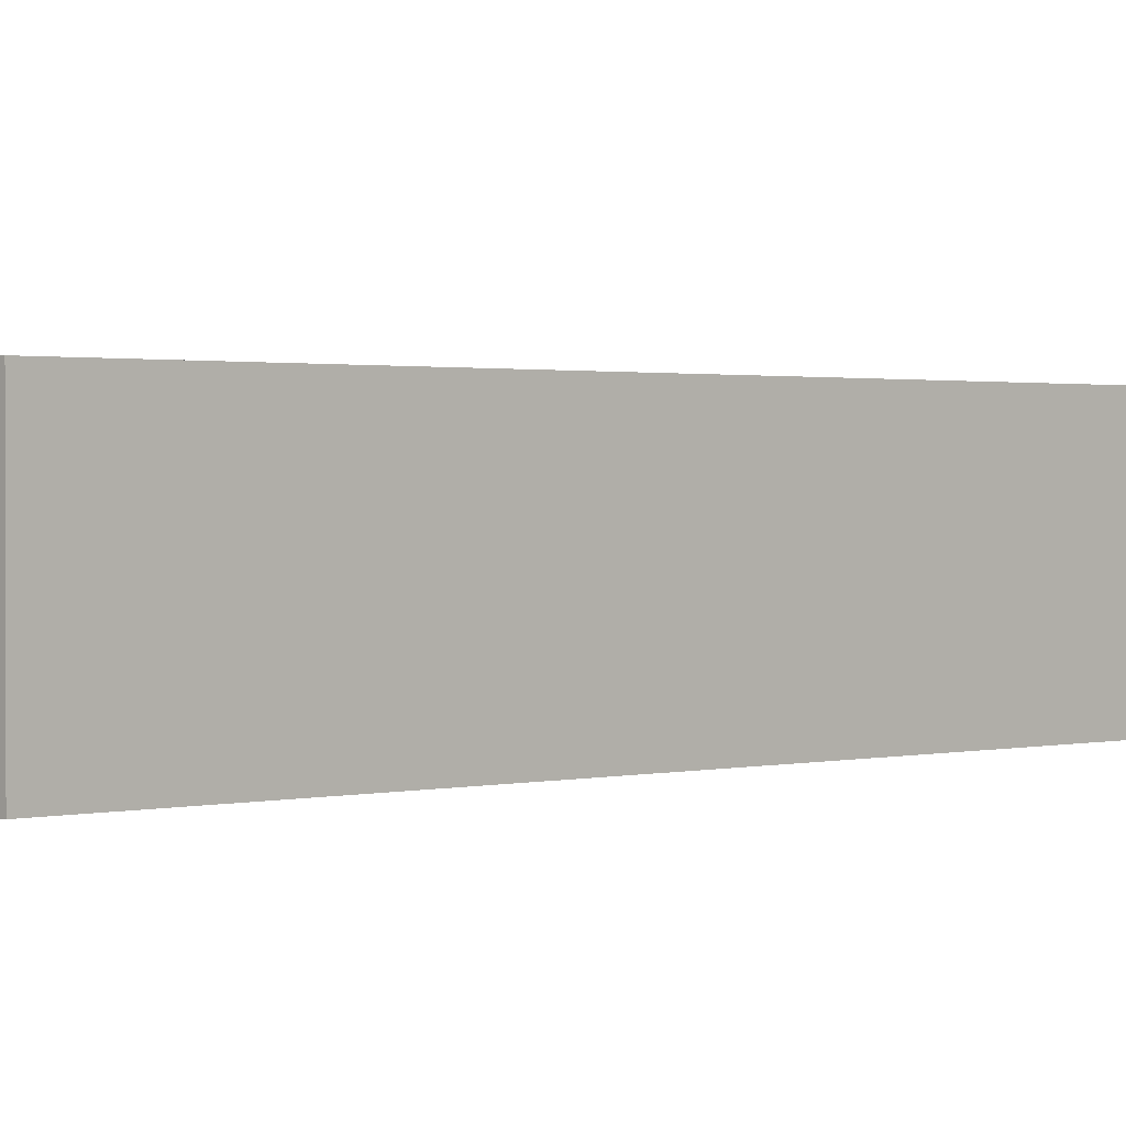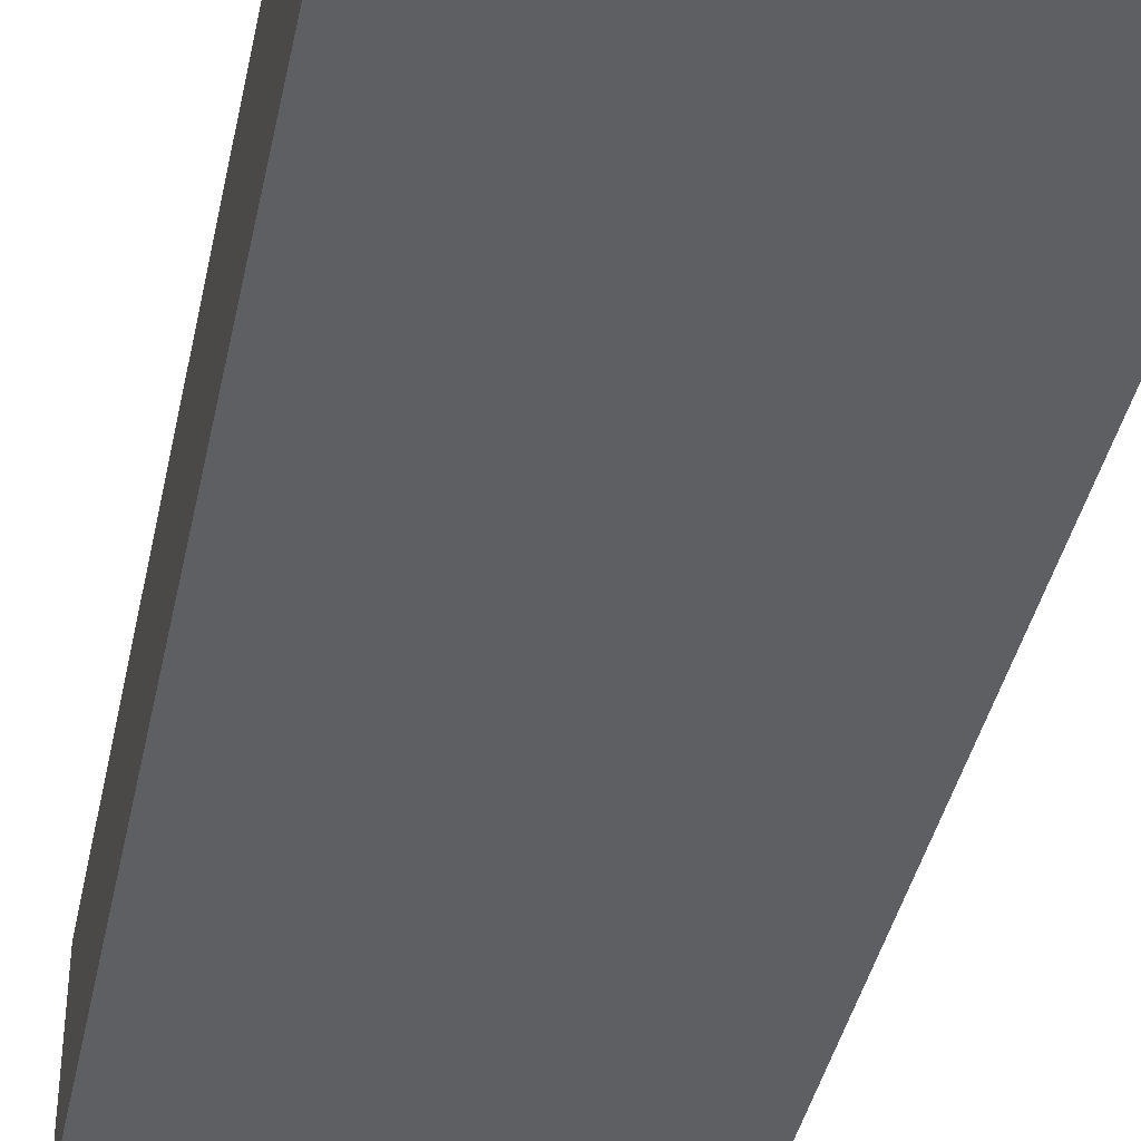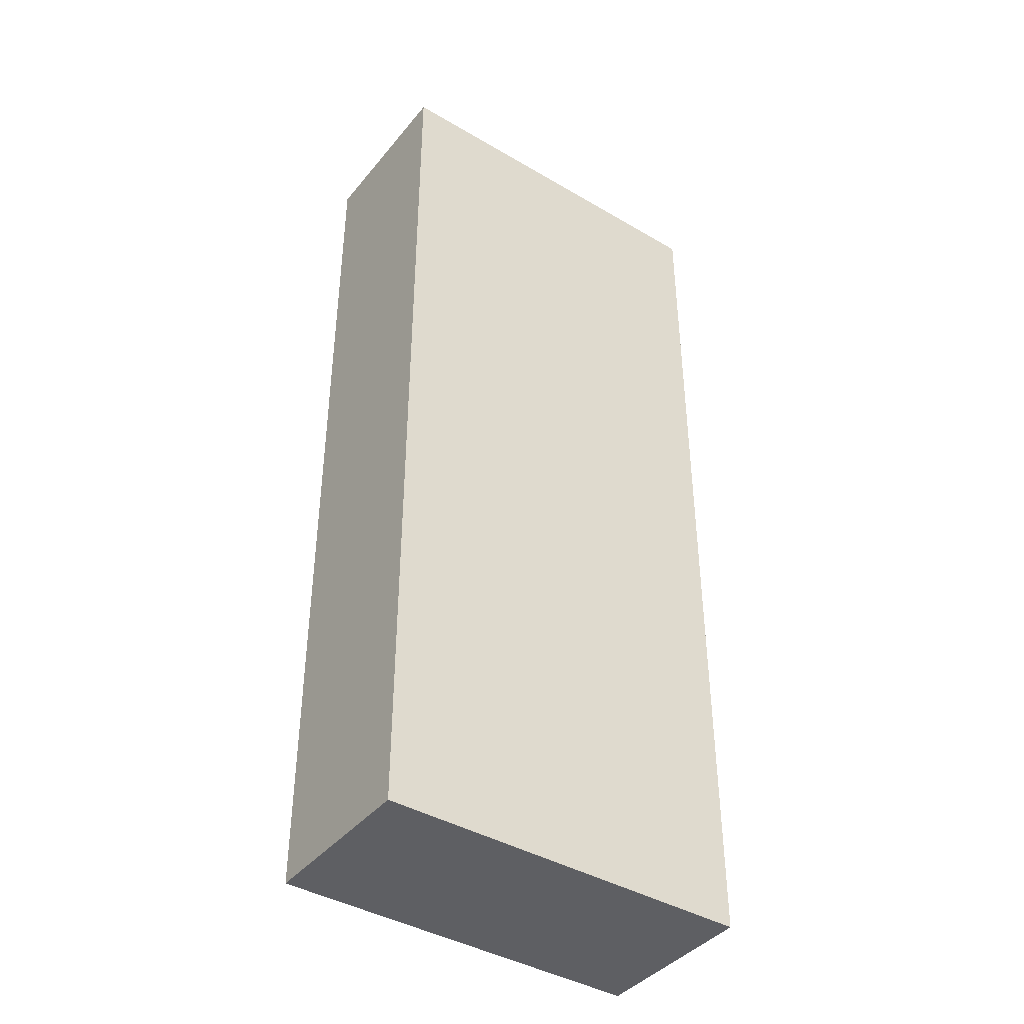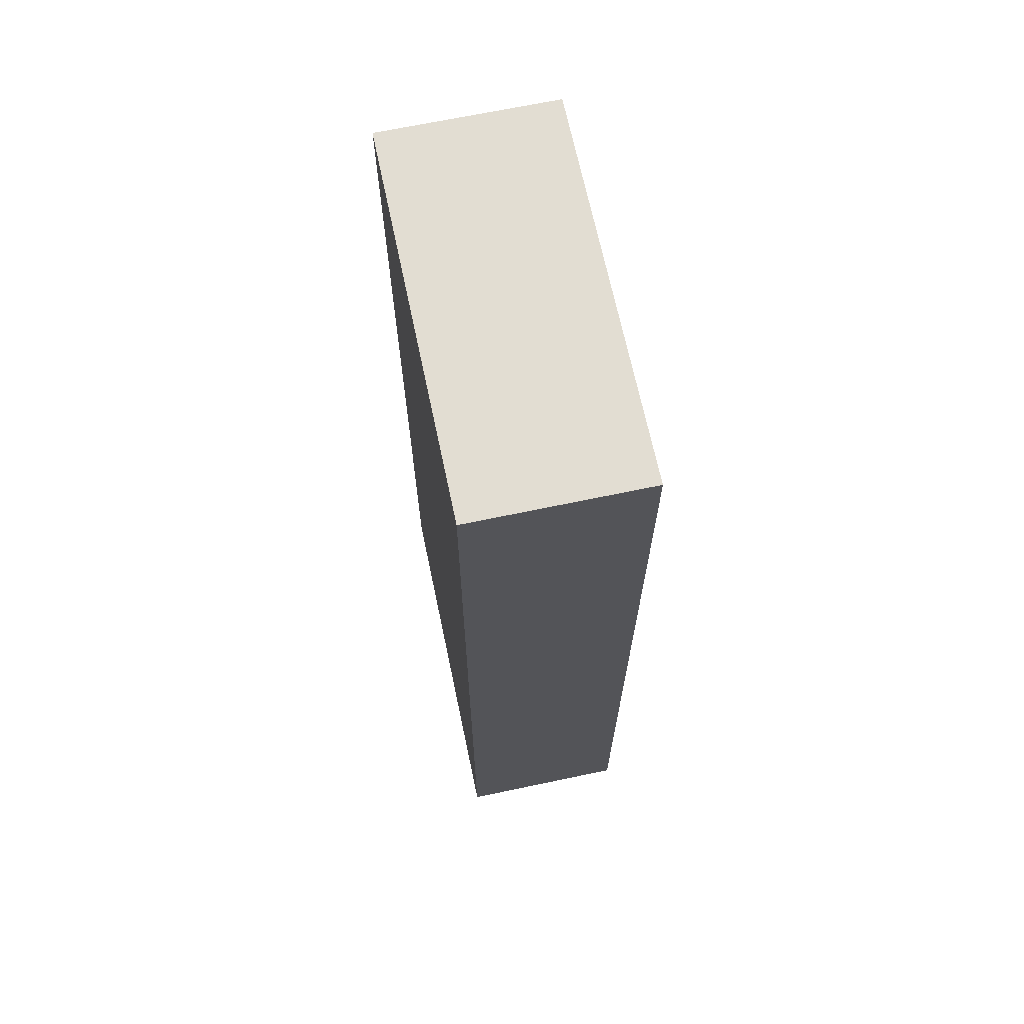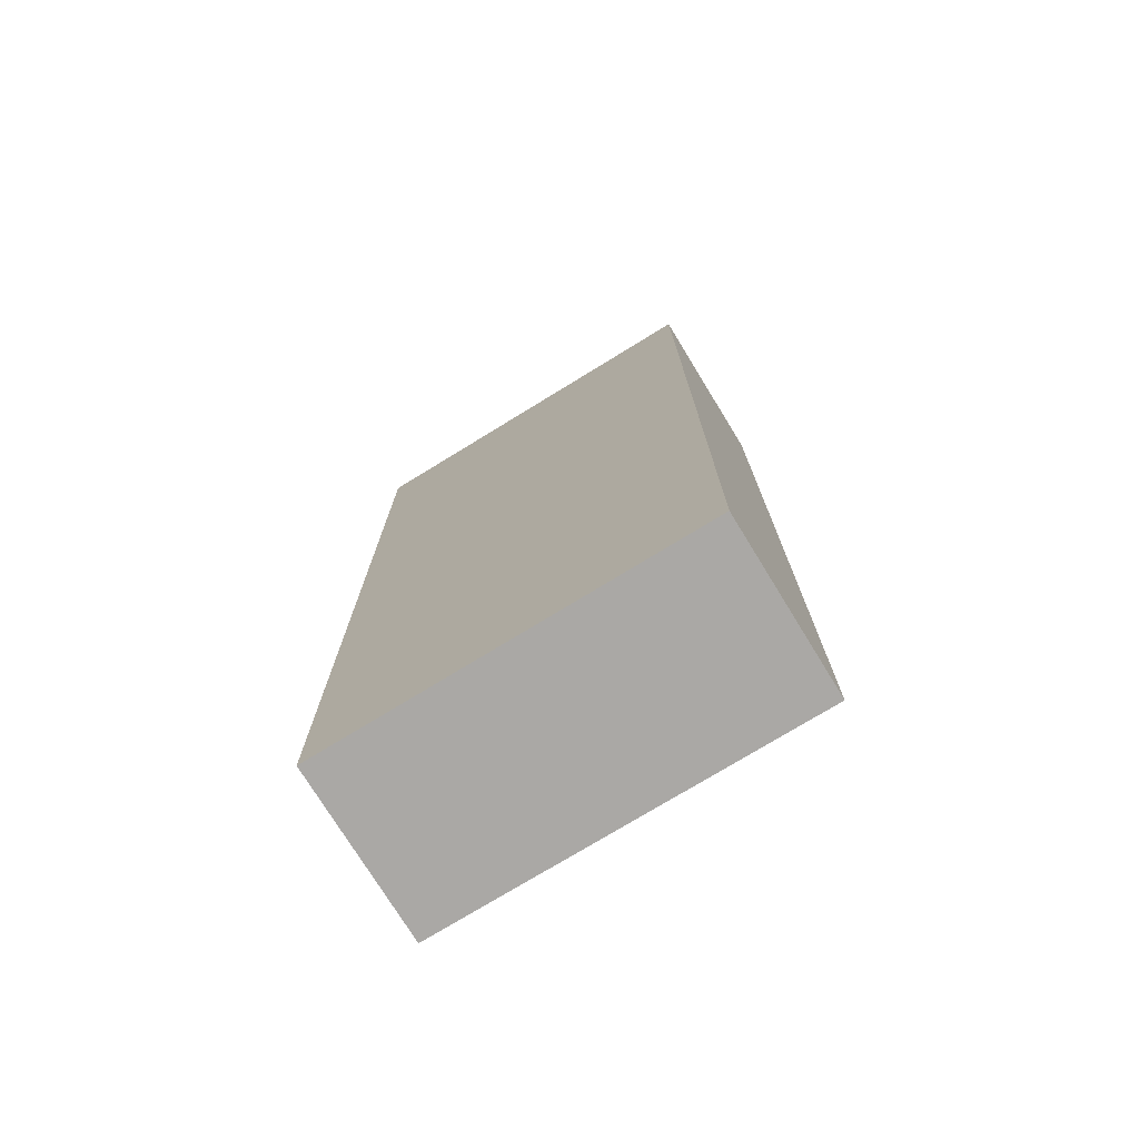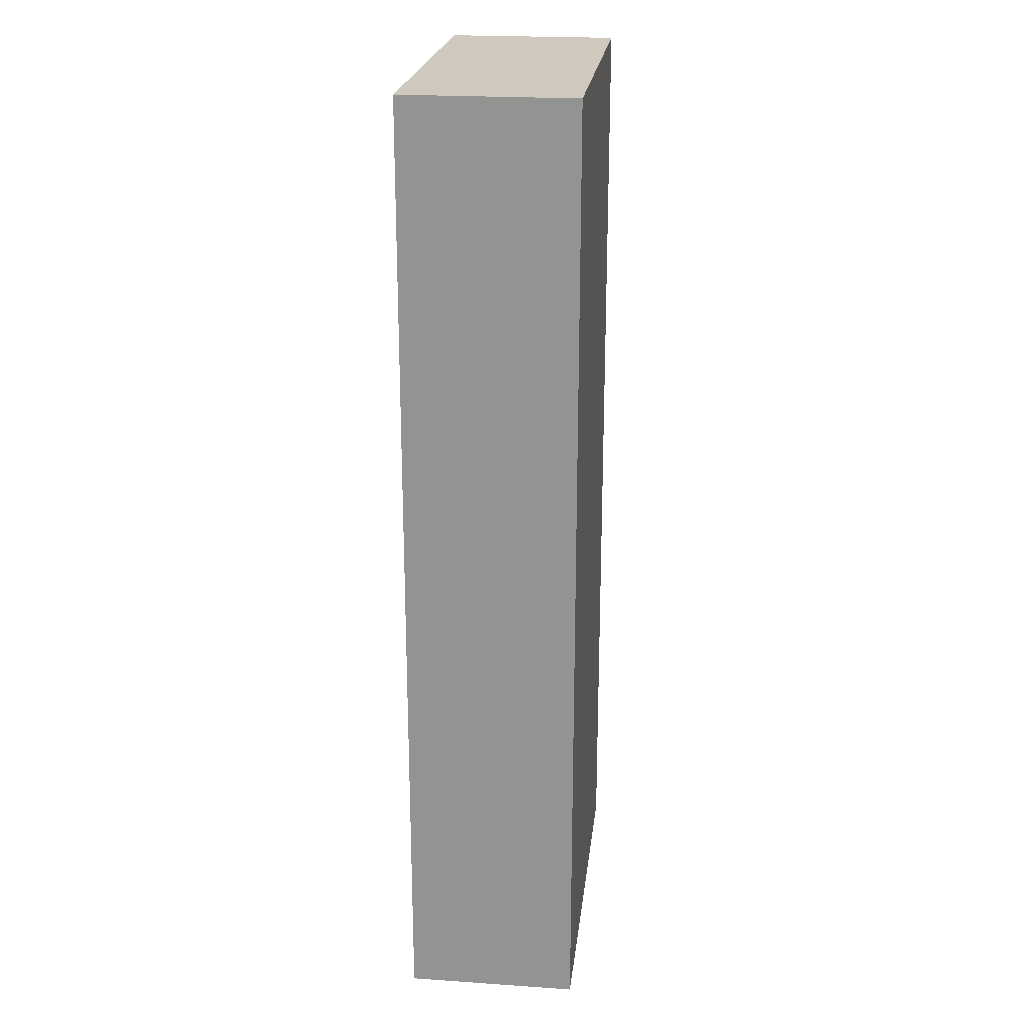
<metadata>
{"format":"obj","ext":"obj","renderer":"f3d","projection":"perspective","resolution":1024,"background":"white","views":[{"elev":1.1,"azim":-134.9,"up":"+Z"},{"elev":-39.8,"azim":168.4,"up":"+Z"},{"elev":-41.1,"azim":144.5,"up":"+Y"},{"elev":68.2,"azim":-101.9,"up":"+Y"},{"elev":-75.1,"azim":-148.5,"up":"+Y"},{"elev":22.3,"azim":-83.3,"up":"+Y"}]}
</metadata>
<code>
o Cube
v -1 -2.527 -0.4515
v 1 -2.527 -0.4515
v 1 -2.527 0.4515
v -1 -2.527 0.4515
v -1 2.527 -0.4515
v 1 2.527 -0.4515
v 1 2.527 0.4515
v -1 2.527 0.4515
f 1 3 4
f 5 7 6
f 5 2 1
f 2 7 3
f 7 4 3
f 1 8 5
f 1 2 3
f 5 8 7
f 5 6 2
f 2 6 7
f 7 8 4
f 1 4 8

</code>
